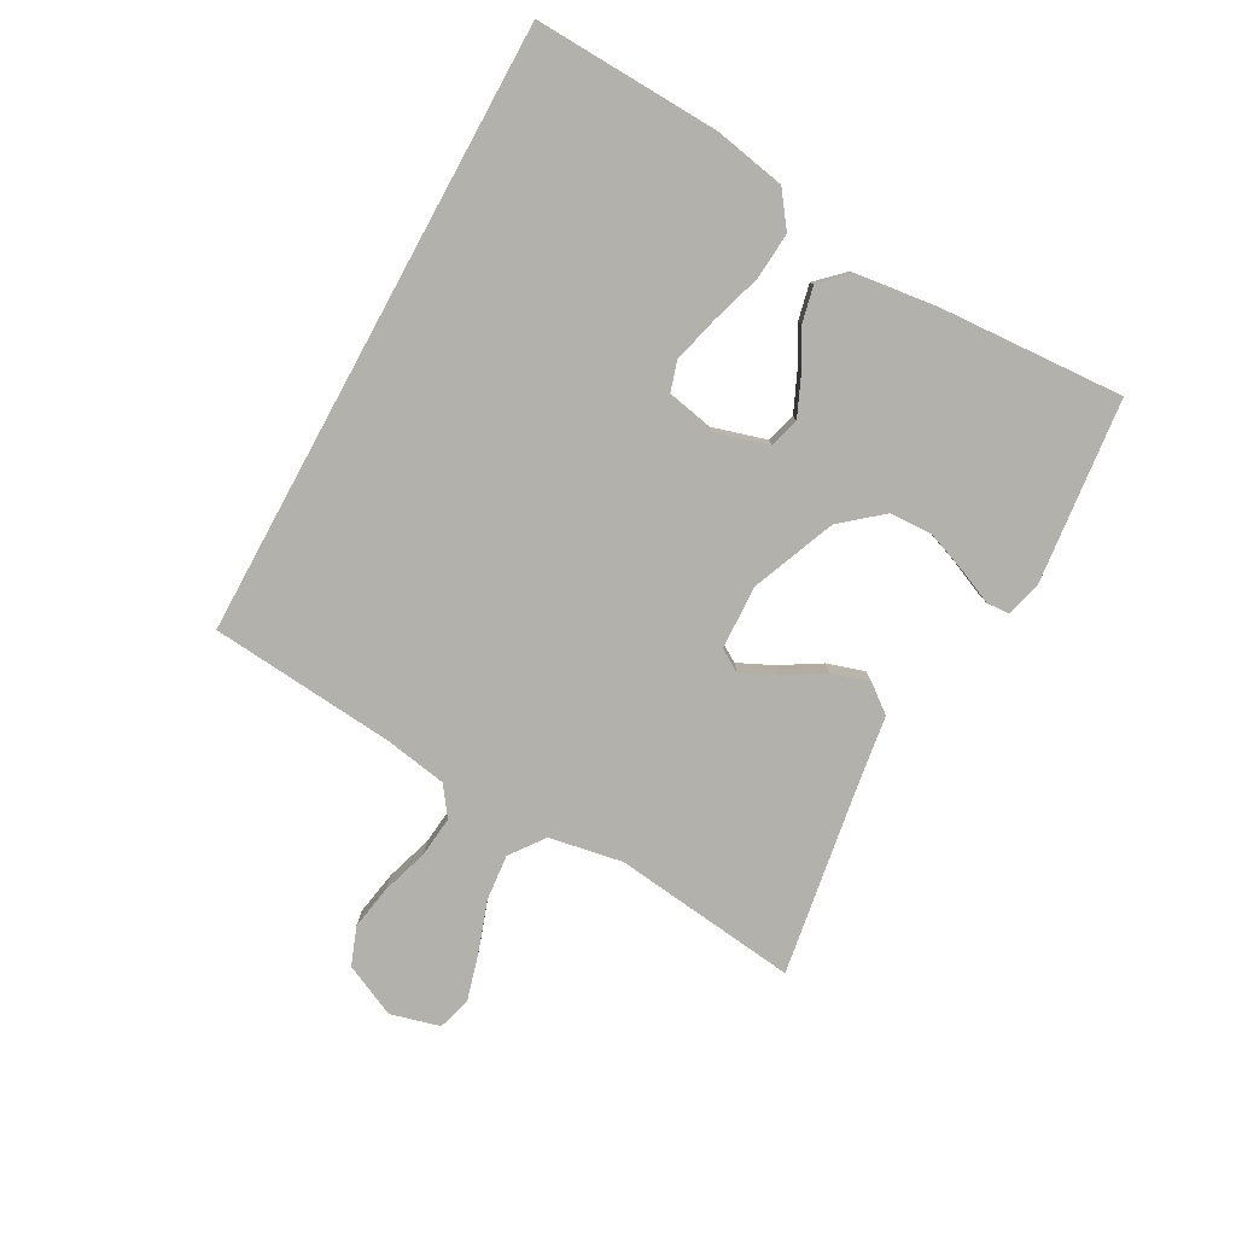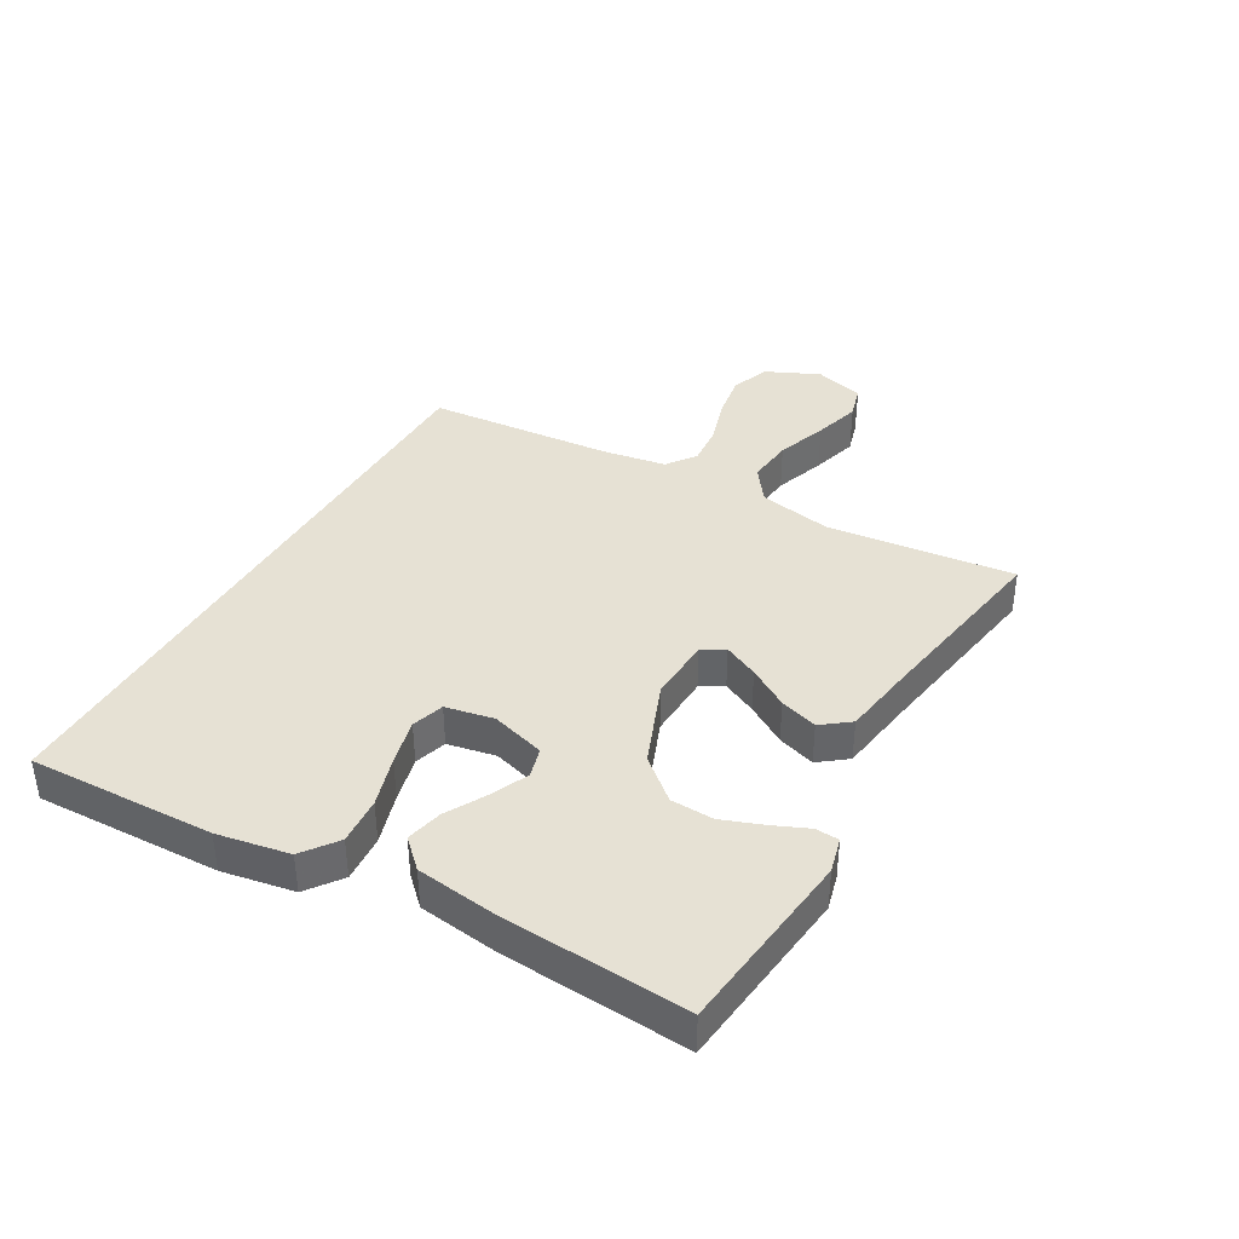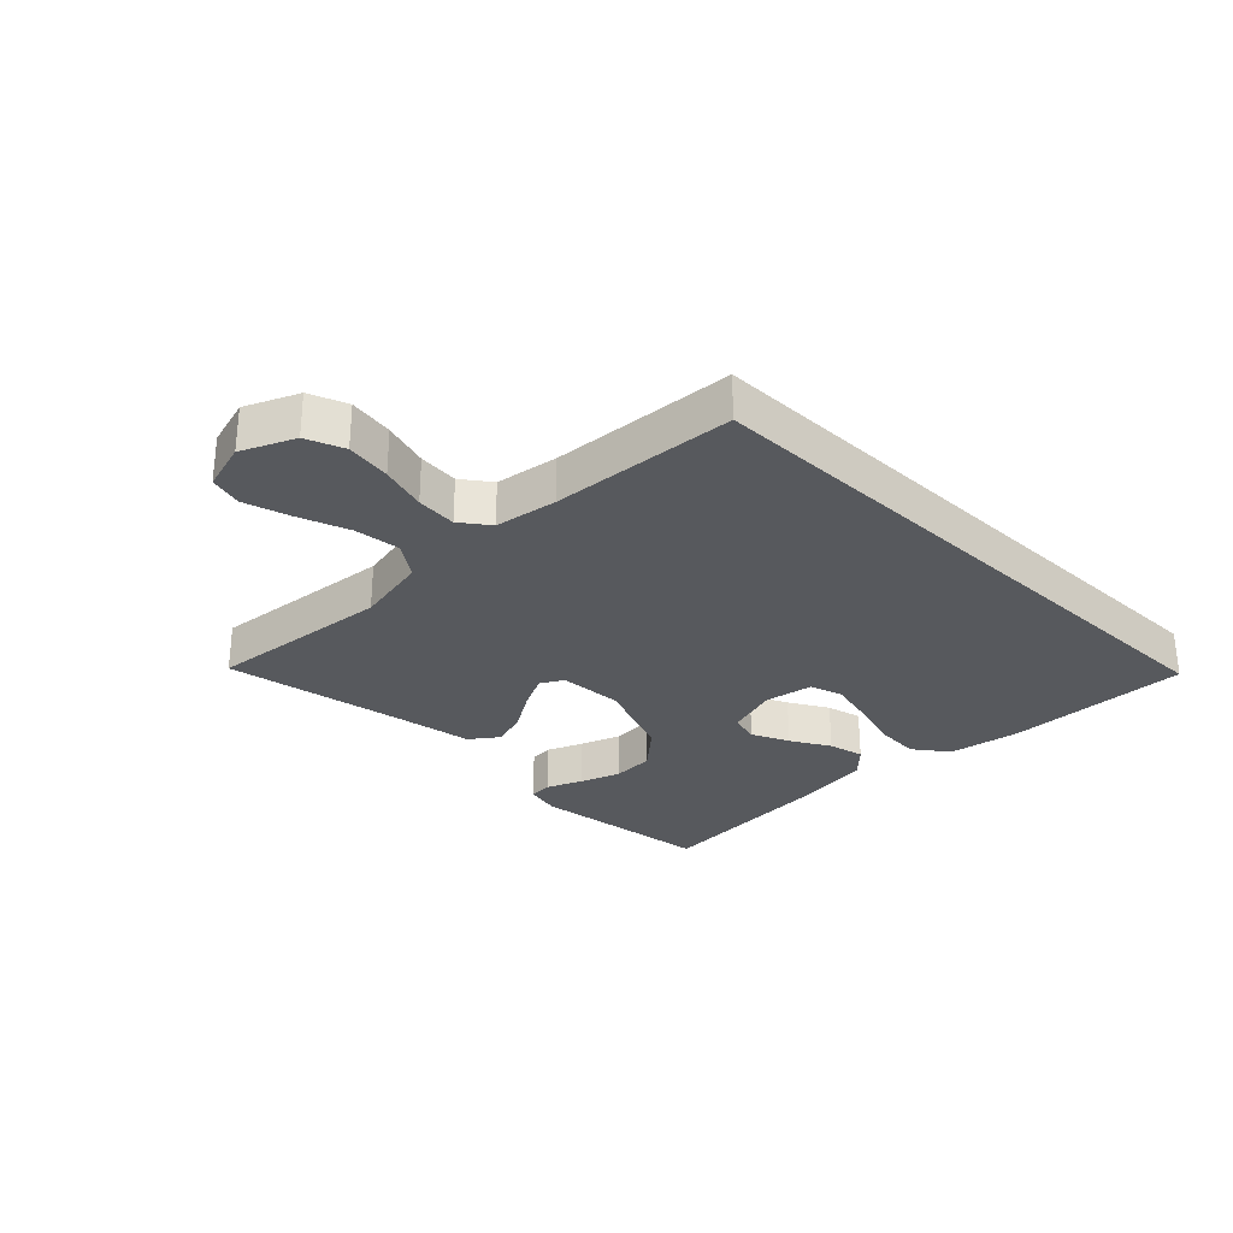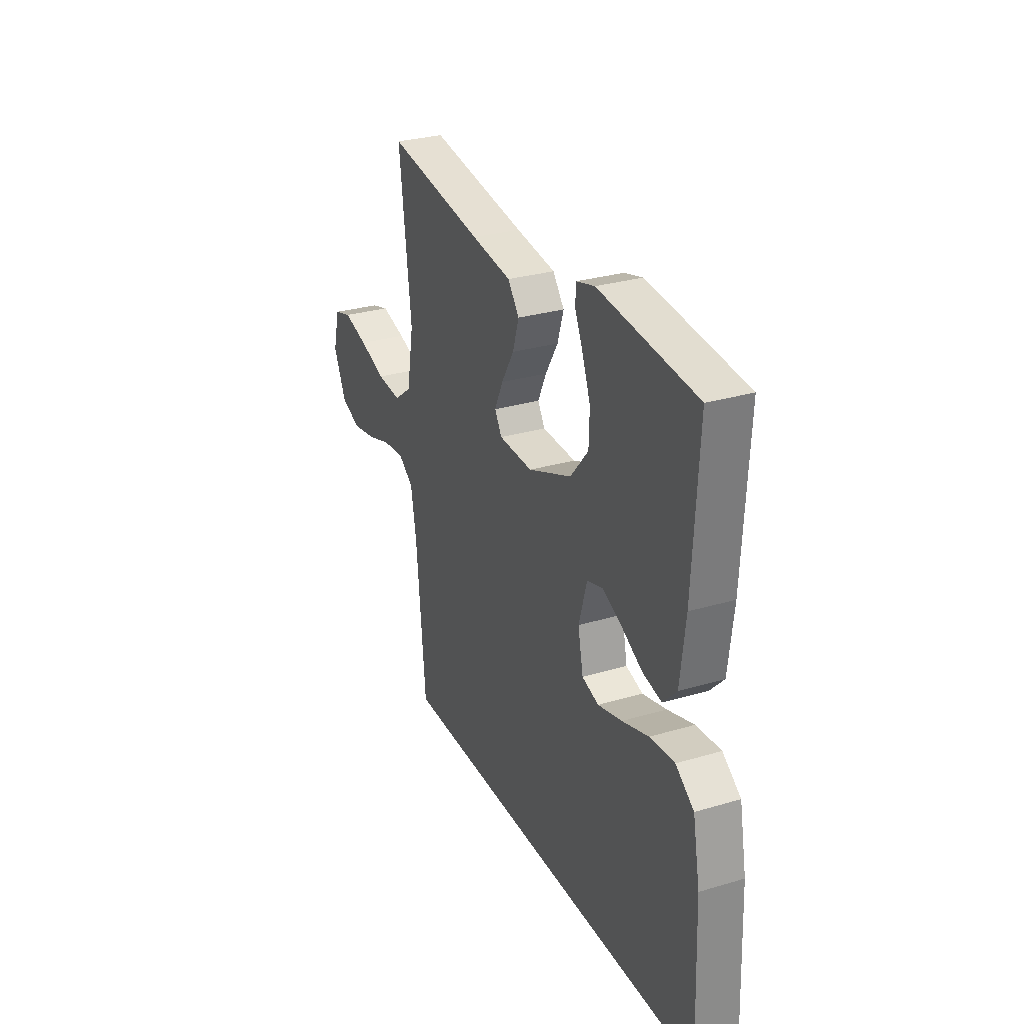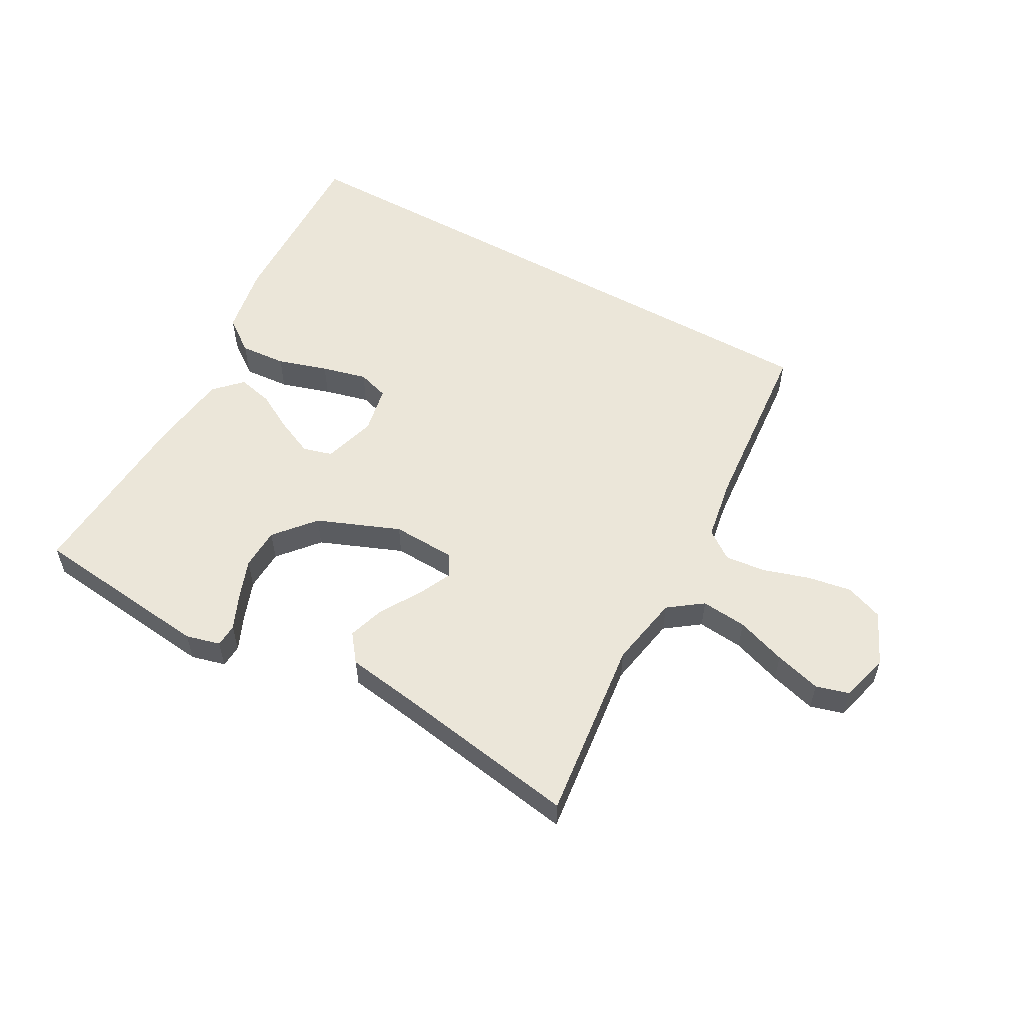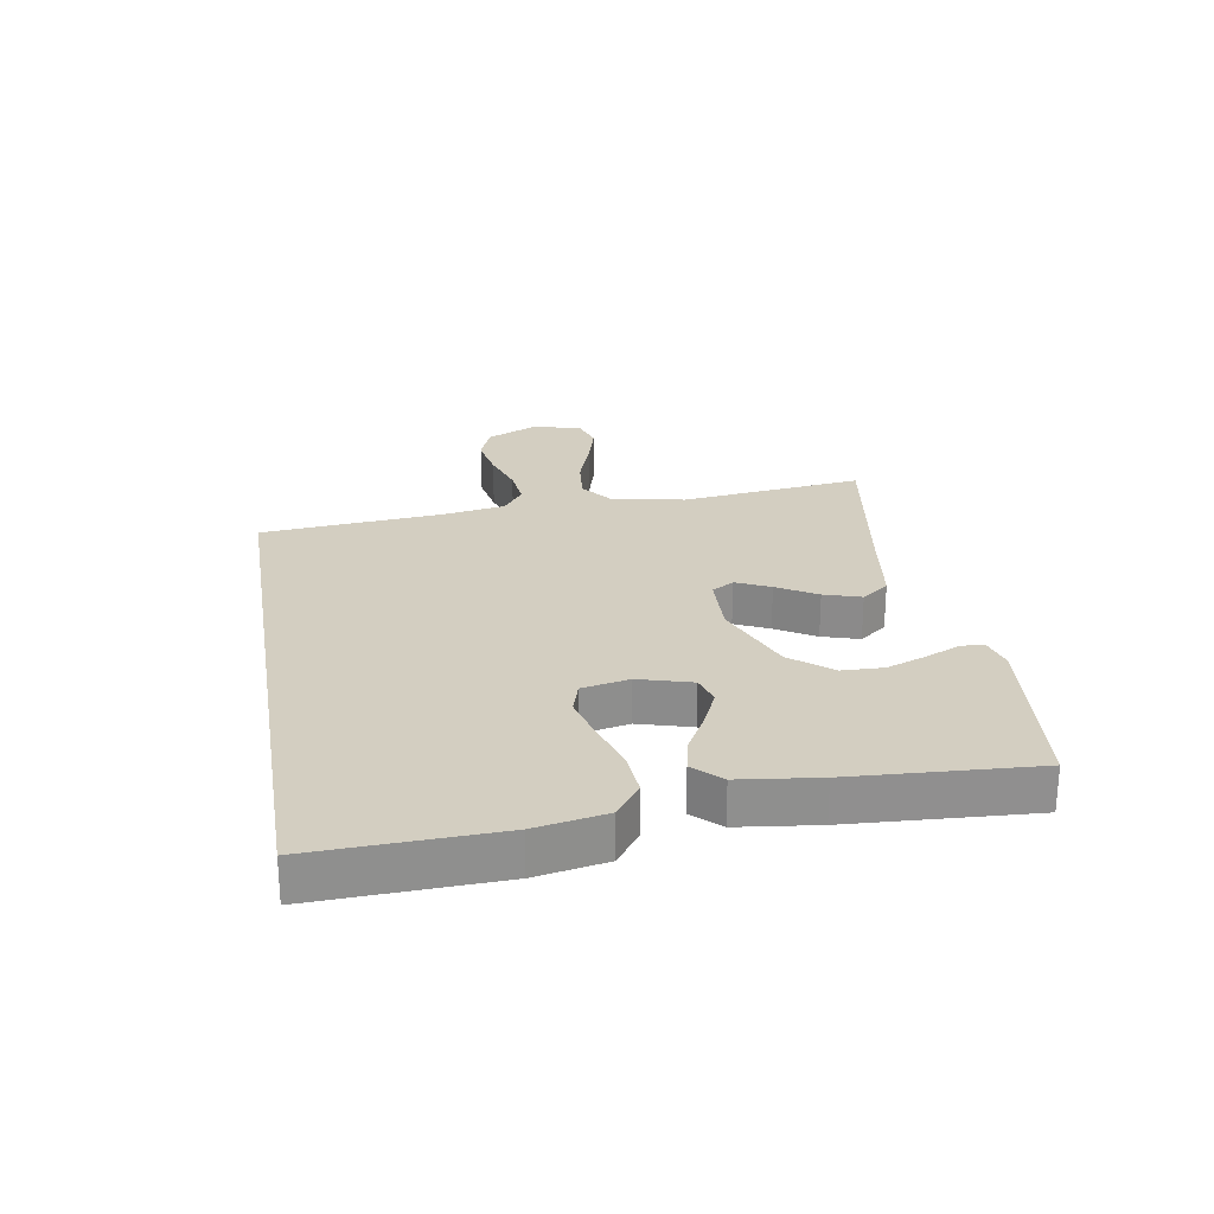
<metadata>
{"format":"obj","ext":"obj","renderer":"f3d","projection":"perspective","resolution":1024,"background":"white","views":[{"elev":-79.1,"azim":-118.6,"up":"+Y"},{"elev":39.0,"azim":-59.8,"up":"+Y"},{"elev":-29.1,"azim":135.9,"up":"+Y"},{"elev":29.1,"azim":-113.8,"up":"+Z"},{"elev":55.5,"azim":29.4,"up":"+Y"},{"elev":25.0,"azim":-99.4,"up":"+Y"}]}
</metadata>
<code>
v 0.5 0.07 0.5
v 0.463 0.07 0.2
v 0.484 0.07 0.081
v 0.539 0.07 0.04
v 0.614 0.07 0.047
v 0.696 0.07 0.075
v 0.772 0.07 0.096
v 0.826 0.07 0.08
v 0.847 0.07 0
v 0.807 0.07 -0.085
v 0.745 0.07 -0.108
v 0.672 0.07 -0.095
v 0.597 0.07 -0.071
v 0.531 0.07 -0.064
v 0.484 0.07 -0.098
v 0.466 0.07 -0.2
v 0.438 0.07 -0.5
v -0.559 0.07 -0.5
v -0.547 0.07 -0.2
v -0.525 0.07 -0.084
v -0.469 0.07 -0.043
v -0.393 0.07 -0.049
v -0.311 0.07 -0.075
v -0.237 0.07 -0.094
v -0.185 0.07 -0.078
v -0.169 0.07 0
v -0.194 0.07 0.087
v -0.242 0.07 0.101
v -0.303 0.07 0.074
v -0.367 0.07 0.039
v -0.425 0.07 0.026
v -0.467 0.07 0.07
v -0.483 0.07 0.2
v -0.5 0.07 0.5
v -0.2 0.07 0.532
v -0.144 0.07 0.517
v -0.142 0.07 0.479
v -0.167 0.07 0.423
v -0.192 0.07 0.357
v -0.19 0.07 0.288
v -0.135 0.07 0.222
v 0 0.07 0.167
v 0.104 0.07 0.171
v 0.126 0.07 0.207
v 0.1 0.07 0.263
v 0.061 0.07 0.328
v 0.042 0.07 0.389
v 0.077 0.07 0.434
v 0.2 0.07 0.452
v 0.5 0 0.5
v 0.463 0 0.2
v 0.484 0 0.081
v 0.539 0 0.04
v 0.614 0 0.047
v 0.696 0 0.075
v 0.772 0 0.096
v 0.826 0 0.08
v 0.847 0 0
v 0.807 0 -0.085
v 0.745 0 -0.108
v 0.672 0 -0.095
v 0.597 0 -0.071
v 0.531 0 -0.064
v 0.484 0 -0.098
v 0.466 0 -0.2
v 0.438 0 -0.5
v -0.559 0 -0.5
v -0.547 0 -0.2
v -0.525 0 -0.084
v -0.469 0 -0.043
v -0.393 0 -0.049
v -0.311 0 -0.075
v -0.237 0 -0.094
v -0.185 0 -0.078
v -0.169 0 0
v -0.194 0 0.087
v -0.242 0 0.101
v -0.303 0 0.074
v -0.367 0 0.039
v -0.425 0 0.026
v -0.467 0 0.07
v -0.483 0 0.2
v -0.5 0 0.5
v -0.2 0 0.532
v -0.144 0 0.517
v -0.142 0 0.479
v -0.167 0 0.423
v -0.192 0 0.357
v -0.19 0 0.288
v -0.135 0 0.222
v 0 0 0.167
v 0.104 0 0.171
v 0.126 0 0.207
v 0.1 0 0.263
v 0.061 0 0.328
v 0.042 0 0.389
v 0.077 0 0.434
v 0.2 0 0.452
f 47 48 49
f 46 47 49
f 45 46 49
f 49 1 2
f 45 49 2
f 44 45 2
f 43 44 2 3
f 42 43 3 4
f 36 37 38
f 35 36 38
f 34 35 38
f 33 34 38
f 32 33 38
f 31 32 38
f 30 31 38
f 29 30 38 39
f 28 29 39 40
f 21 22 23
f 20 21 23
f 19 20 23
f 18 19 23
f 17 18 23
f 17 23 24
f 16 17 24 25
f 11 12 13
f 10 11 13
f 9 10 13
f 8 9 13
f 7 8 13
f 6 7 13
f 5 6 13
f 4 5 13 14
f 42 4 14 15
f 27 28 40 41
f 42 15 16
f 41 42 16
f 27 41 16
f 26 27 16
f 16 25 26
f 98 97 96
f 98 96 95
f 98 95 94
f 51 50 98
f 51 98 94
f 51 94 93
f 52 51 93 92
f 53 52 92 91
f 87 86 85
f 87 85 84
f 87 84 83
f 87 83 82
f 87 82 81
f 87 81 80
f 87 80 79
f 88 87 79 78
f 89 88 78 77
f 72 71 70
f 72 70 69
f 72 69 68
f 72 68 67
f 72 67 66
f 73 72 66
f 74 73 66 65
f 62 61 60
f 62 60 59
f 62 59 58
f 62 58 57
f 62 57 56
f 62 56 55
f 62 55 54
f 63 62 54 53
f 64 63 53 91
f 90 89 77 76
f 65 64 91
f 65 91 90
f 65 90 76
f 65 76 75
f 75 74 65
f 1 50 51 2
f 2 51 52 3
f 3 52 53 4
f 4 53 54 5
f 5 54 55 6
f 6 55 56 7
f 7 56 57 8
f 8 57 58 9
f 9 58 59 10
f 10 59 60 11
f 11 60 61 12
f 12 61 62 13
f 13 62 63 14
f 14 63 64 15
f 15 64 65 16
f 16 65 66 17
f 17 66 67 18
f 18 67 68 19
f 19 68 69 20
f 20 69 70 21
f 21 70 71 22
f 22 71 72 23
f 23 72 73 24
f 24 73 74 25
f 25 74 75 26
f 26 75 76 27
f 27 76 77 28
f 28 77 78 29
f 29 78 79 30
f 30 79 80 31
f 31 80 81 32
f 32 81 82 33
f 33 82 83 34
f 34 83 84 35
f 35 84 85 36
f 36 85 86 37
f 37 86 87 38
f 38 87 88 39
f 39 88 89 40
f 40 89 90 41
f 41 90 91 42
f 42 91 92 43
f 43 92 93 44
f 44 93 94 45
f 45 94 95 46
f 46 95 96 47
f 47 96 97 48
f 48 97 98 49
f 49 98 50 1

</code>
